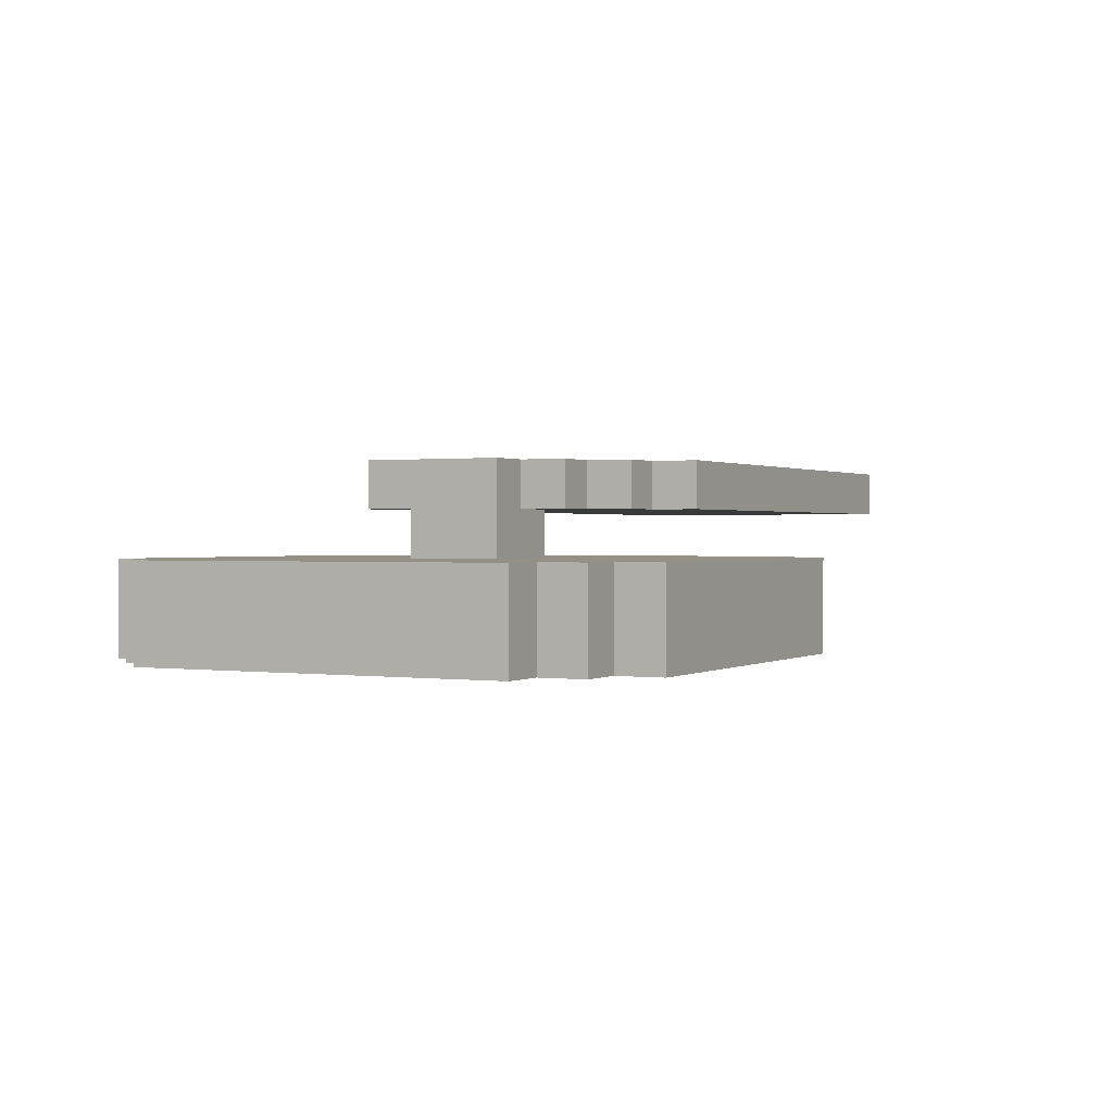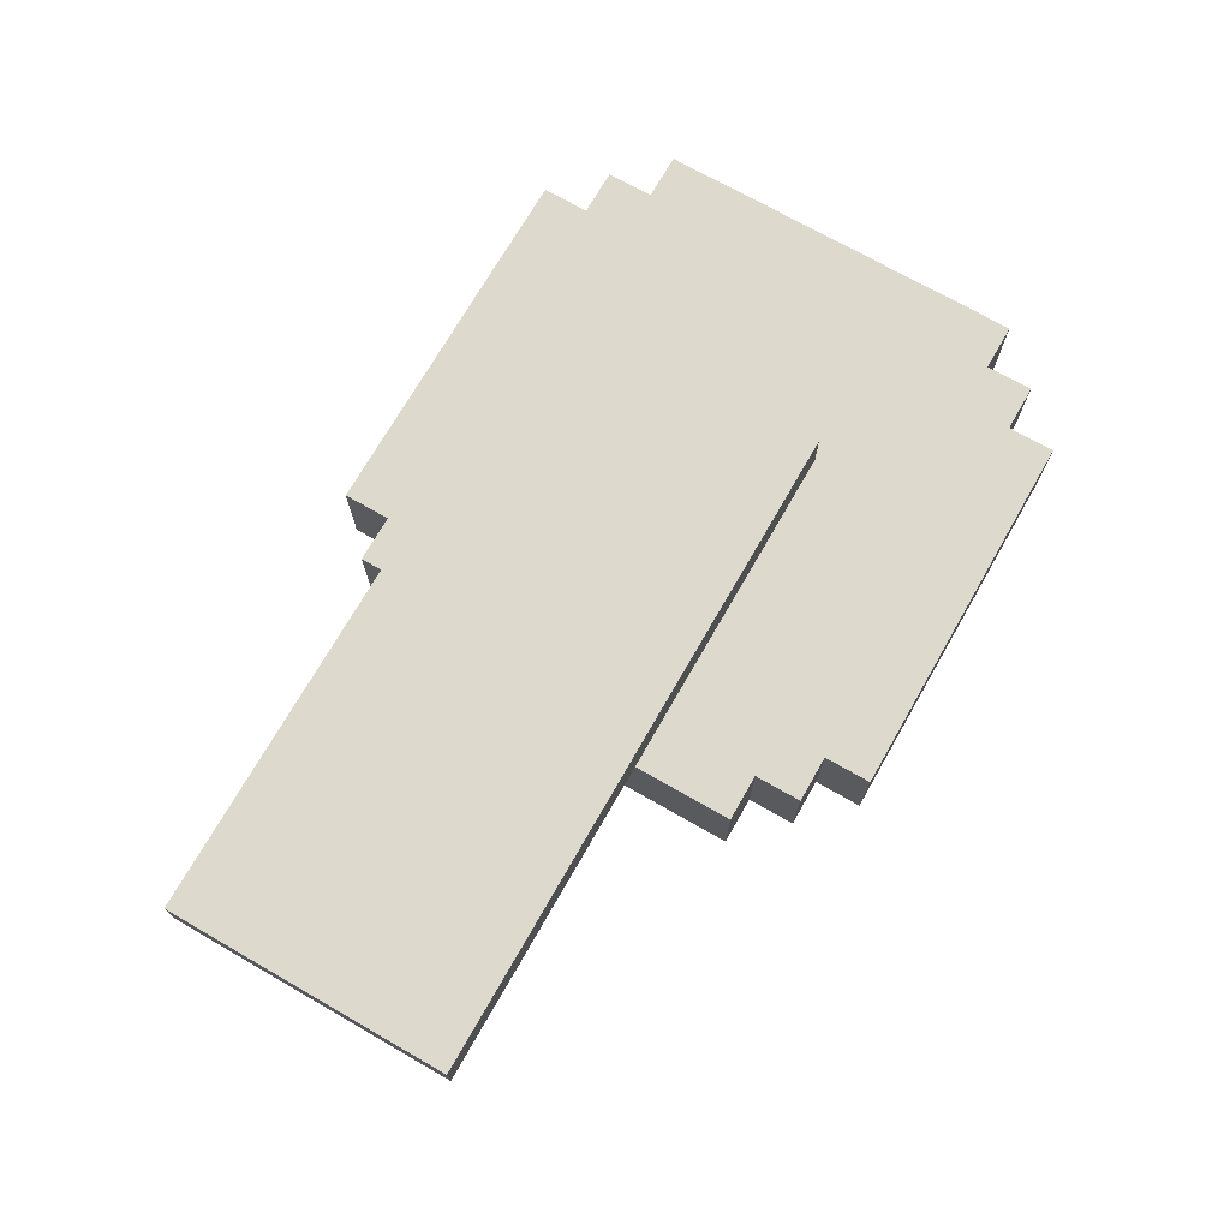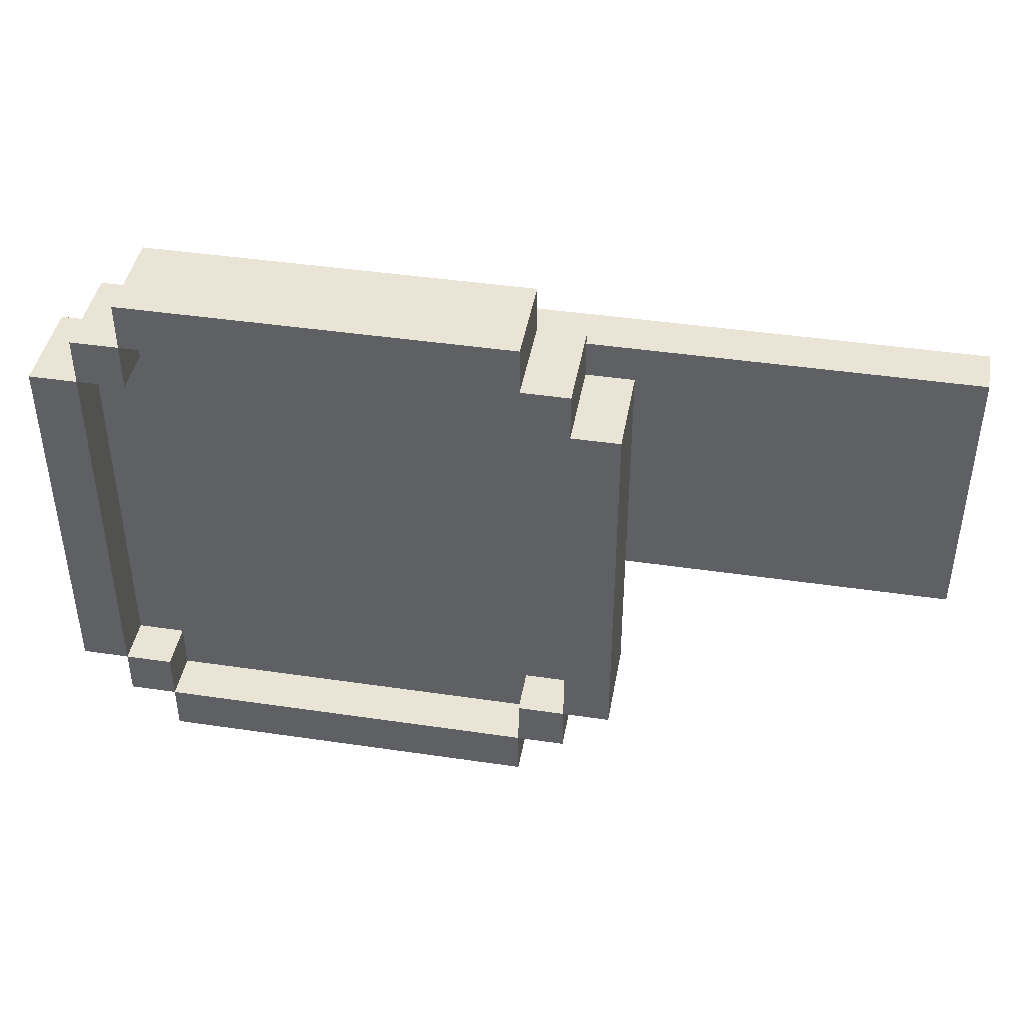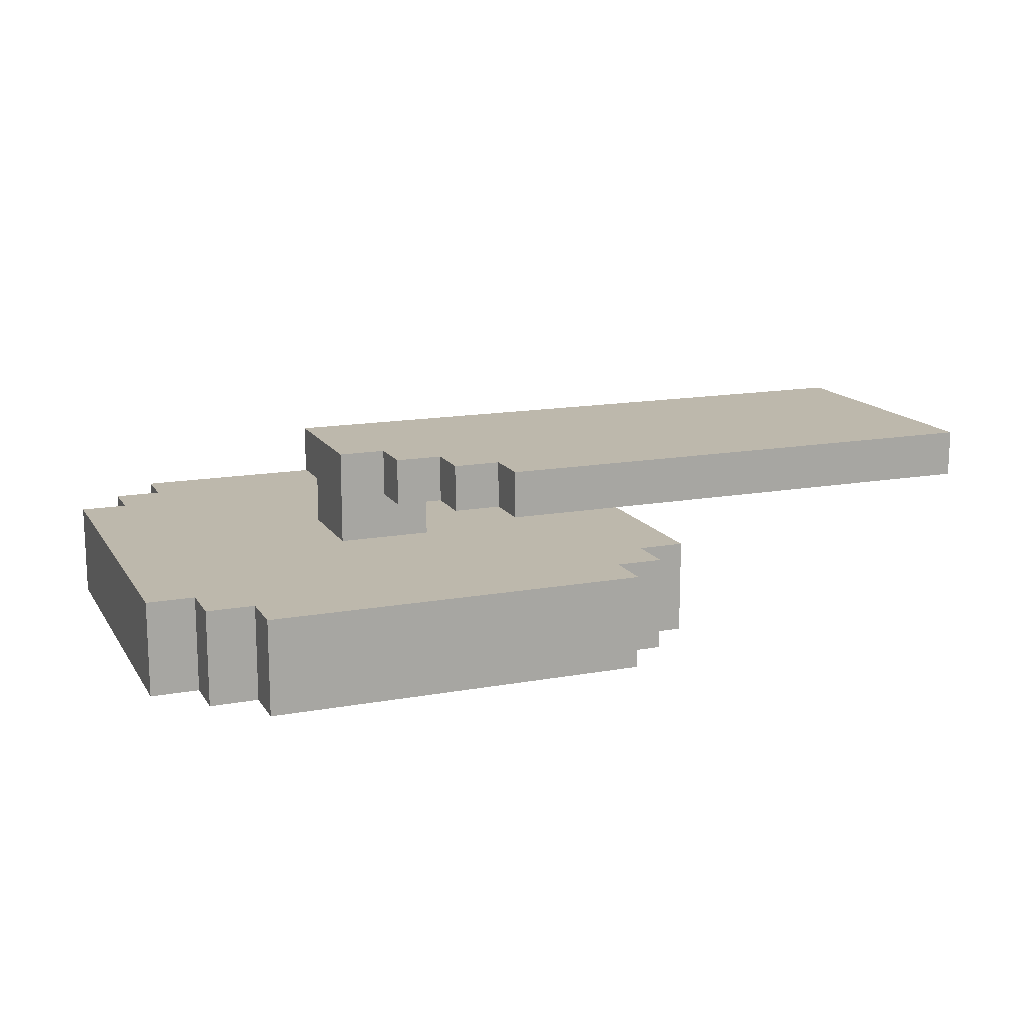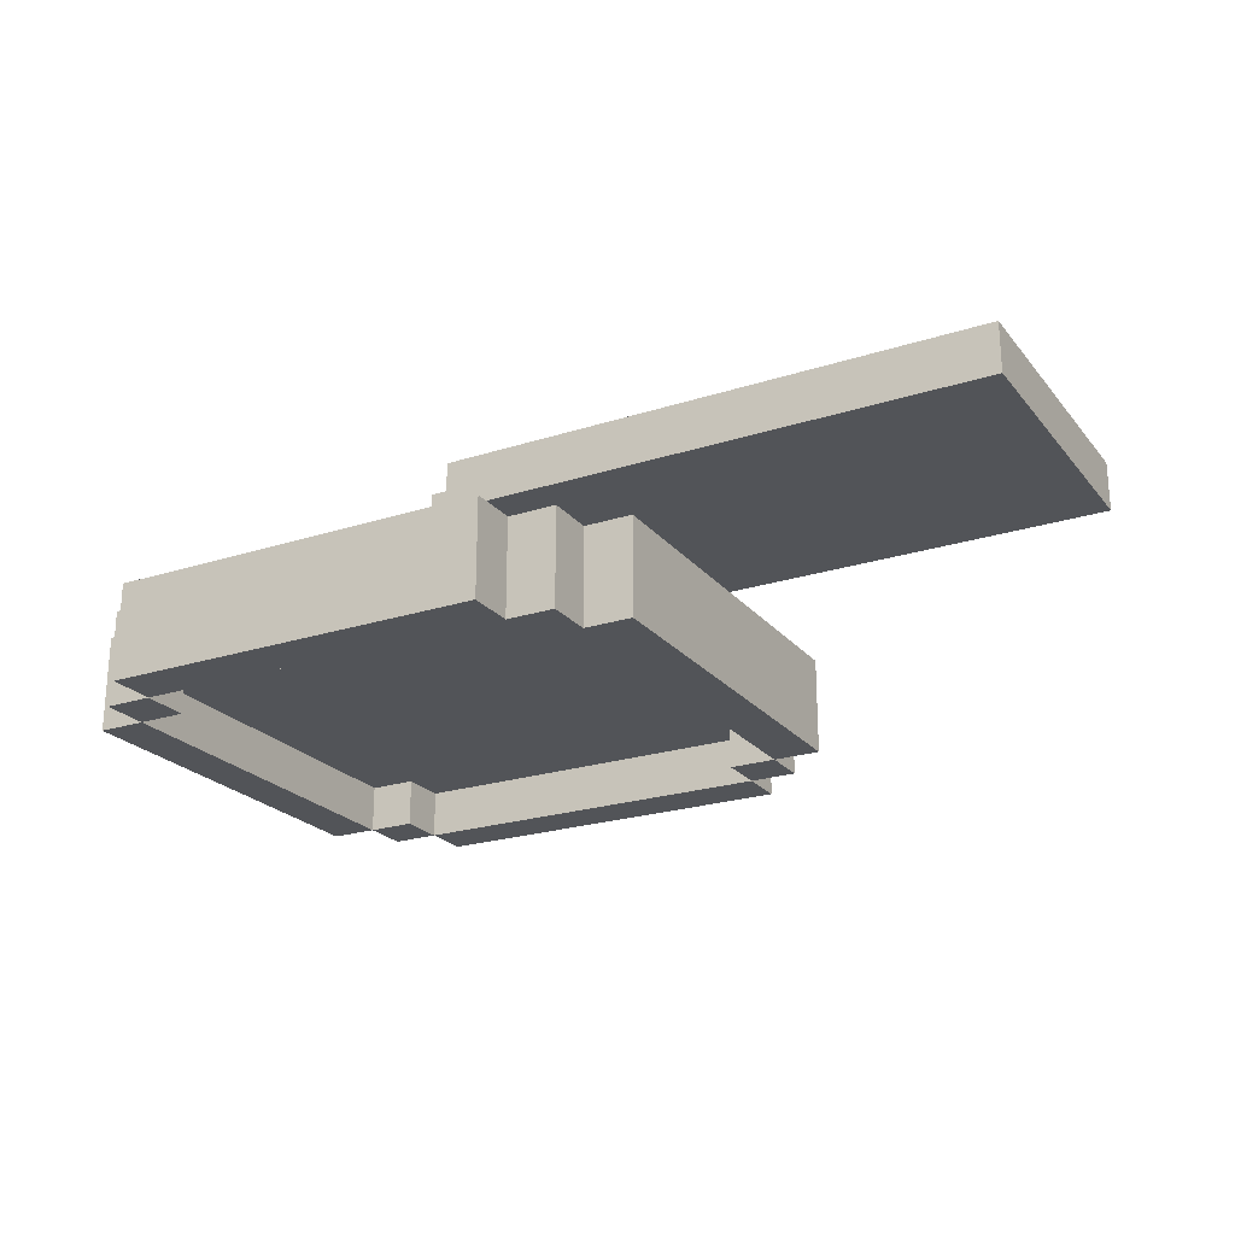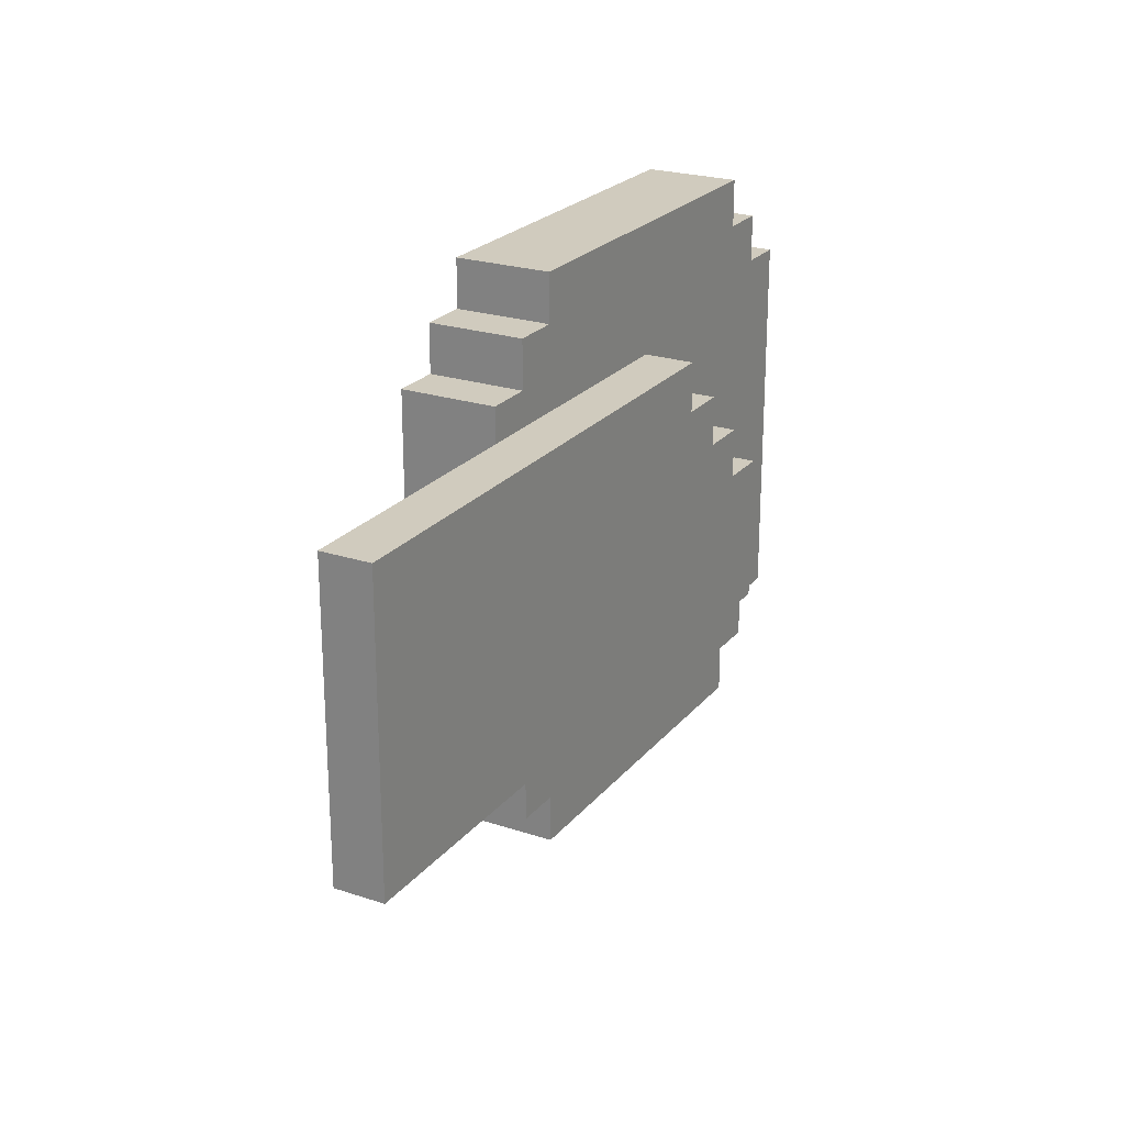
<metadata>
{"format":"obj","ext":"obj","renderer":"f3d","projection":"perspective","resolution":1024,"background":"white","views":[{"elev":0.6,"azim":-62.7,"up":"+Y"},{"elev":72.0,"azim":119.8,"up":"+Y"},{"elev":42.7,"azim":10.0,"up":"+Z"},{"elev":14.7,"azim":-21.5,"up":"+Y"},{"elev":-23.0,"azim":28.7,"up":"+Y"},{"elev":23.4,"azim":119.1,"up":"+Z"}]}
</metadata>
<code>
g WingsPilderR
v -9.5 0 4
v -9.5 0 -4
v -9.5 2 4
v -9.5 2 -4
v -8.5 0 5
v -8.5 0 4
v -8.5 0 -4
v -8.5 0 -5
v -8.5 2 5
v -8.5 2 4
v -8.5 2 -4
v -8.5 2 -5
v -7.5 0 6
v -7.5 0 5
v -7.5 0 -5
v -7.5 0 -6
v -7.5 2 6
v -7.5 2 5
v -7.5 2 -5
v -7.5 2 -6
v -4.5 2 1
v -4.5 2 -1
v -4.5 3 1
v -4.5 3 -1
v -4.5 3 -2
v -4.5 4 1
v -4.5 4 -2
v -3.5 3 2
v -3.5 3 1
v -3.5 4 2
v -3.5 4 1
v -2.5 3 3
v -2.5 3 2
v -2.5 4 3
v -2.5 4 2
v -1.5 3 4
v -1.5 3 3
v -1.5 4 4
v -1.5 4 3
v 0.5 0 5
v 0.5 0 4
v 0.5 0 -4
v 0.5 0 -5
v 0.5 1 5
v 0.5 1 4
v 0.5 1 -4
v 0.5 1 -5
v 1.5 0 4
v 1.5 0 -4
v 1.5 1 4
v 1.5 1 2
v 1.5 1 -0
v 1.5 1 -1
v 1.5 1 -4
v -8.5 0 4
v -8.5 0 -4
v -8.5 1 4
v -8.5 1 1
v -8.5 1 -0
v -8.5 1 -1
v -8.5 1 -4
v -7.5 0 5
v -7.5 0 4
v -7.5 0 -4
v -7.5 0 -5
v -7.5 1 5
v -7.5 1 4
v -7.5 1 -4
v -7.5 1 -5
v -2.5 2 1
v -2.5 2 -1
v -2.5 3 1
v -2.5 3 -1
v 0.5 0 6
v 0.5 0 5
v 0.5 0 -5
v 0.5 0 -6
v 0.5 2 6
v 0.5 2 5
v 0.5 2 -5
v 0.5 2 -6
v 1.5 0 5
v 1.5 0 4
v 1.5 0 -4
v 1.5 0 -5
v 1.5 2 5
v 1.5 2 4
v 1.5 2 -4
v 1.5 2 -5
v 2.5 0 4
v 2.5 0 -4
v 2.5 2 4
v 2.5 2 -4
v 9.5 3 4
v 9.5 3 -2
v 9.5 4 4
v 9.5 4 -2
v -7.5 0 6
v -7.5 2 6
v 0.5 0 6
v 0.5 2 6
v -8.5 0 5
v -8.5 2 5
v -7.5 0 5
v -7.5 2 5
v 0.5 0 5
v 0.5 2 5
v 1.5 0 5
v 1.5 2 5
v -9.5 0 4
v -9.5 2 4
v -8.5 0 4
v -8.5 2 4
v -1.5 3 4
v -1.5 4 4
v 1.5 0 4
v 1.5 2 4
v 2.5 0 4
v 2.5 2 4
v 9.5 3 4
v 9.5 4 4
v -2.5 3 3
v -2.5 4 3
v -1.5 3 3
v -1.5 4 3
v -3.5 3 2
v -3.5 4 2
v -2.5 3 2
v -2.5 4 2
v -4.5 2 1
v -4.5 3 1
v -4.5 4 1
v -3.5 3 1
v -3.5 4 1
v -2.5 2 1
v -2.5 3 1
v -8.5 0 -4
v -8.5 1 -4
v -7.5 0 -4
v -7.5 1 -4
v 0.5 0 -4
v 0.5 1 -4
v 1.5 0 -4
v 1.5 1 -4
v -7.5 0 -5
v -7.5 1 -5
v -4.5 1 -5
v -3.5 1 -5
v -1.5 1 -5
v 0.5 0 -5
v 0.5 1 -5
v -7.5 0 5
v -7.5 1 5
v -5.5 1 5
v -3.5 1 5
v -2.5 1 5
v 0.5 0 5
v 0.5 1 5
v -8.5 0 4
v -8.5 1 4
v -7.5 0 4
v -7.5 1 4
v 0.5 0 4
v 0.5 1 4
v 1.5 0 4
v 1.5 1 4
v -4.5 2 -1
v -4.5 3 -1
v -2.5 2 -1
v -2.5 3 -1
v -4.5 3 -2
v -4.5 4 -2
v 9.5 3 -2
v 9.5 4 -2
v -9.5 0 -4
v -9.5 2 -4
v -8.5 0 -4
v -8.5 2 -4
v 1.5 0 -4
v 1.5 2 -4
v 2.5 0 -4
v 2.5 2 -4
v -8.5 0 -5
v -8.5 2 -5
v -7.5 0 -5
v -7.5 2 -5
v 0.5 0 -5
v 0.5 2 -5
v 1.5 0 -5
v 1.5 2 -5
v -7.5 0 -6
v -7.5 2 -6
v 0.5 0 -6
v 0.5 2 -6
v -7.5 0 6
v 0.5 0 6
v -8.5 0 5
v -7.5 0 5
v 0.5 0 5
v 1.5 0 5
v -9.5 0 4
v -8.5 0 4
v -7.5 0 4
v 0.5 0 4
v 1.5 0 4
v 2.5 0 4
v -9.5 0 -4
v -8.5 0 -4
v -7.5 0 -4
v 0.5 0 -4
v 1.5 0 -4
v 2.5 0 -4
v -8.5 0 -5
v -7.5 0 -5
v 0.5 0 -5
v 1.5 0 -5
v -7.5 0 -6
v 0.5 0 -6
v -7.5 1 5
v -5.5 1 5
v -3.5 1 5
v -2.5 1 5
v 0.5 1 5
v -8.5 1 4
v -7.5 1 4
v -4.5 1 4
v -3.5 1 4
v 0.5 1 4
v 1.5 1 4
v -2.5 1 2
v 1.5 1 2
v -8.5 1 1
v -5.5 1 1
v -4.5 1 1
v -2.5 1 1
v 0.5 1 1
v -8.5 1 -0
v -7.5 1 -0
v 0.5 1 -0
v 1.5 1 -0
v -8.5 1 -1
v -7.5 1 -1
v -4.5 1 -1
v -2.5 1 -1
v -1.5 1 -1
v 1.5 1 -1
v -7.5 1 -2
v -4.5 1 -2
v -8.5 1 -4
v -7.5 1 -4
v -3.5 1 -4
v -2.5 1 -4
v 0.5 1 -4
v 1.5 1 -4
v -7.5 1 -5
v -4.5 1 -5
v -3.5 1 -5
v -1.5 1 -5
v 0.5 1 -5
v -1.5 3 4
v 9.5 3 4
v -2.5 3 3
v -1.5 3 3
v -3.5 3 2
v -2.5 3 2
v -3.5 3 1
v -2.5 3 1
v -4.5 3 -1
v -2.5 3 -1
v -4.5 3 -2
v 9.5 3 -2
v -7.5 2 6
v 0.5 2 6
v -8.5 2 5
v -7.5 2 5
v -5.5 2 5
v -3.5 2 5
v -2.5 2 5
v 0.5 2 5
v 1.5 2 5
v -9.5 2 4
v -8.5 2 4
v -7.5 2 4
v -4.5 2 4
v -3.5 2 4
v 0.5 2 4
v 1.5 2 4
v 2.5 2 4
v -2.5 2 2
v 1.5 2 2
v -8.5 2 1
v -5.5 2 1
v -4.5 2 1
v -2.5 2 1
v 0.5 2 1
v -8.5 2 -0
v -7.5 2 -0
v 0.5 2 -0
v 1.5 2 -0
v -8.5 2 -1
v -7.5 2 -1
v -4.5 2 -1
v -2.5 2 -1
v -1.5 2 -1
v 1.5 2 -1
v -7.5 2 -2
v -4.5 2 -2
v -9.5 2 -4
v -8.5 2 -4
v -7.5 2 -4
v -3.5 2 -4
v -2.5 2 -4
v 0.5 2 -4
v 1.5 2 -4
v 2.5 2 -4
v -8.5 2 -5
v -7.5 2 -5
v -4.5 2 -5
v -3.5 2 -5
v -1.5 2 -5
v 0.5 2 -5
v 1.5 2 -5
v -7.5 2 -6
v 0.5 2 -6
v -1.5 4 4
v 9.5 4 4
v -2.5 4 3
v -1.5 4 3
v -3.5 4 2
v -2.5 4 2
v -4.5 4 1
v -3.5 4 1
v -4.5 4 -2
v 9.5 4 -2
f 3 2 1
f 4 2 3
f 9 6 5
f 10 6 9
f 11 8 7
f 12 8 11
f 17 14 13
f 18 14 17
f 19 16 15
f 20 16 19
f 23 22 21
f 24 22 23
f 26 24 23
f 26 25 24
f 27 25 26
f 30 29 28
f 31 29 30
f 34 33 32
f 35 33 34
f 38 37 36
f 39 37 38
f 44 41 40
f 45 41 44
f 46 43 42
f 47 43 46
f 50 49 48
f 51 49 50
f 52 49 51
f 53 49 52
f 54 49 53
f 55 56 57
f 57 56 58
f 58 56 59
f 59 56 60
f 60 56 61
f 62 63 66
f 66 63 67
f 64 65 68
f 68 65 69
f 70 71 72
f 72 71 73
f 74 75 78
f 78 75 79
f 76 77 80
f 80 77 81
f 82 83 86
f 86 83 87
f 84 85 88
f 88 85 89
f 90 91 92
f 92 91 93
f 94 95 96
f 96 95 97
f 100 99 98
f 101 99 100
f 104 103 102
f 105 103 104
f 108 107 106
f 109 107 108
f 112 111 110
f 113 111 112
f 118 117 116
f 119 117 118
f 120 115 114
f 121 115 120
f 124 123 122
f 125 123 124
f 128 127 126
f 129 127 128
f 133 131 130
f 133 132 131
f 134 132 133
f 135 133 130
f 136 133 135
f 139 138 137
f 140 138 139
f 143 142 141
f 144 142 143
f 147 146 145
f 148 147 145
f 149 148 145
f 150 149 145
f 151 149 150
f 152 153 154
f 152 154 155
f 152 155 156
f 152 156 157
f 157 156 158
f 159 160 161
f 161 160 162
f 163 164 165
f 165 164 166
f 167 168 169
f 169 168 170
f 171 172 173
f 173 172 174
f 175 176 177
f 177 176 178
f 179 180 181
f 181 180 182
f 183 184 185
f 185 184 186
f 187 188 189
f 189 188 190
f 191 192 193
f 193 192 194
f 198 196 195
f 199 196 198
f 202 198 197
f 203 198 202
f 204 200 199
f 205 200 204
f 207 202 201
f 208 202 207
f 211 206 205
f 212 206 211
f 213 209 208
f 214 209 213
f 215 211 210
f 216 211 215
f 217 215 214
f 218 215 217
f 225 220 219
f 226 221 220
f 227 222 221
f 227 221 226
f 228 223 222
f 230 222 227
f 230 229 228
f 230 228 222
f 230 227 226
f 231 229 230
f 232 225 224
f 233 220 225
f 233 225 232
f 233 226 220
f 234 230 226
f 234 226 233
f 235 231 230
f 235 230 234
f 236 231 235
f 237 234 233
f 237 233 232
f 237 236 235
f 237 235 234
f 238 236 237
f 239 231 236
f 239 236 238
f 240 231 239
f 241 238 237
f 242 239 238
f 242 238 241
f 242 240 239
f 243 240 242
f 244 240 243
f 245 240 244
f 246 240 245
f 247 242 241
f 247 243 242
f 248 244 243
f 248 243 247
f 249 247 241
f 249 248 247
f 250 248 249
f 251 244 248
f 252 245 244
f 252 244 251
f 253 246 245
f 254 246 253
f 255 248 250
f 256 251 248
f 256 248 255
f 257 252 251
f 257 251 256
f 258 245 252
f 258 252 257
f 258 253 245
f 259 253 258
f 263 261 260
f 265 263 262
f 266 265 264
f 267 263 265
f 267 265 266
f 269 263 267
f 270 269 268
f 271 261 263
f 271 269 270
f 271 263 269
f 272 273 275
f 275 273 276
f 276 273 277
f 277 273 278
f 278 273 279
f 274 275 282
f 275 276 283
f 282 275 283
f 276 277 284
f 277 278 285
f 284 277 285
f 279 280 286
f 278 279 286
f 286 280 287
f 285 278 289
f 284 285 289
f 286 287 289
f 278 286 289
f 287 288 290
f 289 287 290
f 281 282 291
f 282 283 291
f 283 276 292
f 291 283 292
f 276 284 292
f 284 289 293
f 292 284 293
f 289 290 294
f 293 289 294
f 294 290 295
f 291 292 296
f 281 291 296
f 292 293 296
f 296 293 297
f 295 290 298
f 294 295 298
f 290 288 299
f 298 290 299
f 296 297 300
f 281 296 300
f 297 293 301
f 300 297 301
f 301 293 302
f 294 298 303
f 298 299 303
f 303 299 304
f 299 288 305
f 304 299 305
f 301 302 306
f 300 301 306
f 302 303 307
f 306 302 307
f 281 300 308
f 300 306 309
f 308 300 309
f 306 307 309
f 309 307 310
f 307 303 311
f 303 304 312
f 311 303 312
f 304 305 313
f 305 288 314
f 313 305 314
f 314 288 315
f 309 310 316
f 310 307 317
f 316 310 317
f 307 311 318
f 317 307 318
f 311 312 319
f 318 311 319
f 304 313 320
f 319 312 320
f 312 304 320
f 313 314 321
f 320 313 321
f 321 314 322
f 318 319 323
f 320 321 323
f 319 320 323
f 317 318 323
f 323 321 324
f 325 326 328
f 327 328 330
f 329 330 332
f 331 332 333
f 328 326 334
f 333 332 334
f 330 328 334
f 332 330 334

</code>
